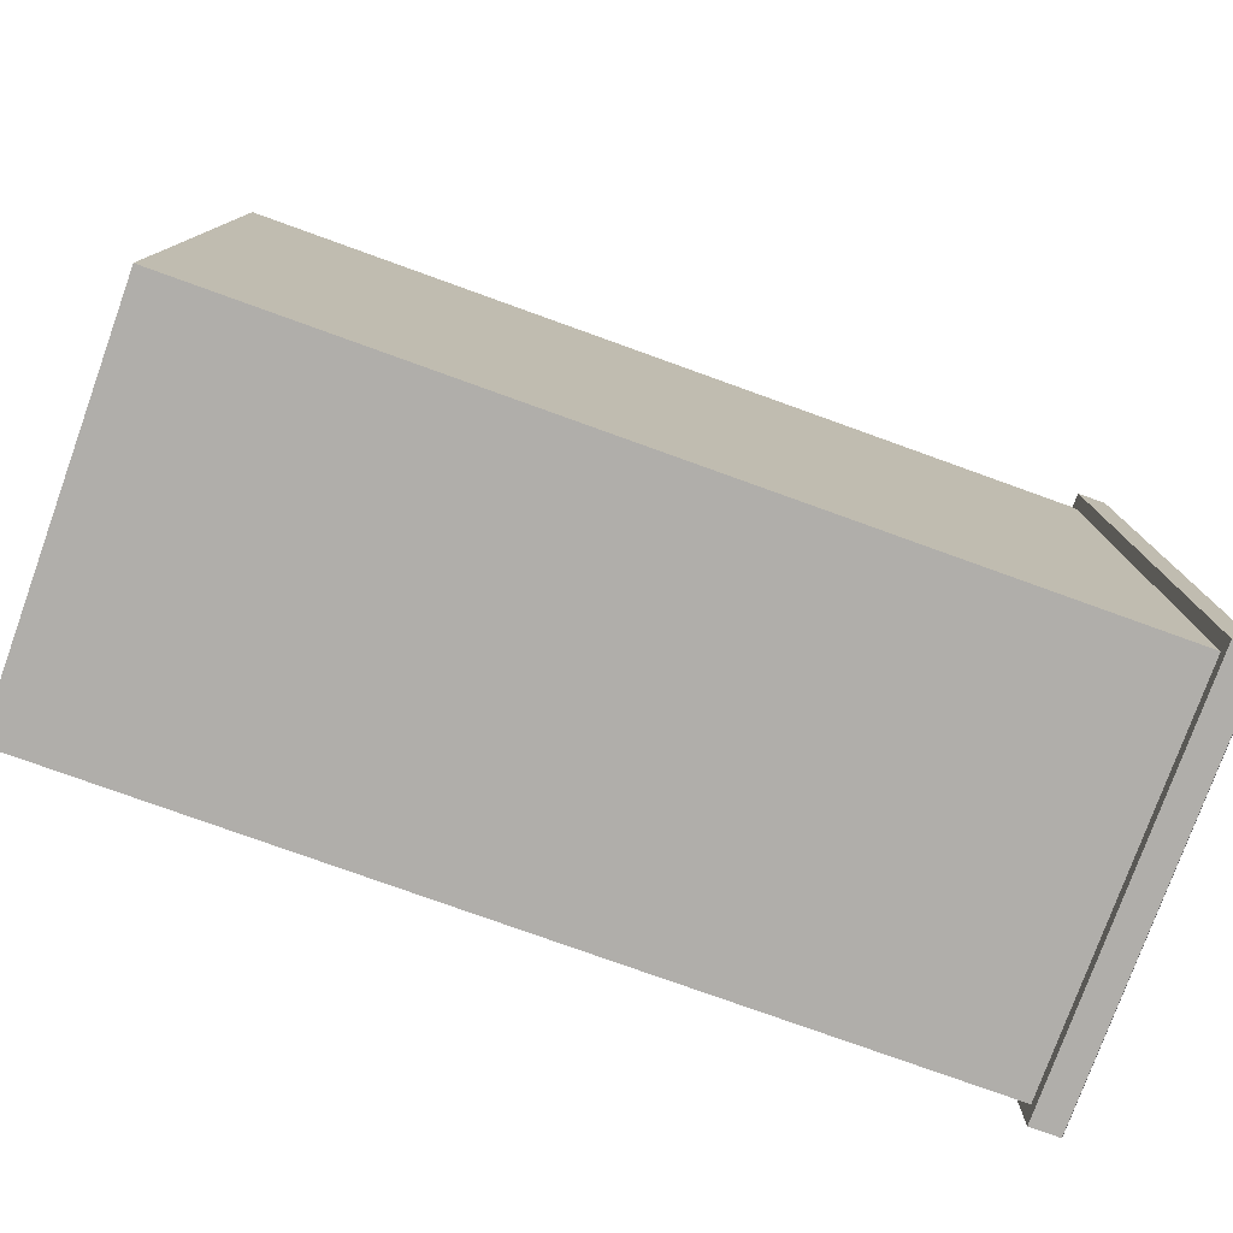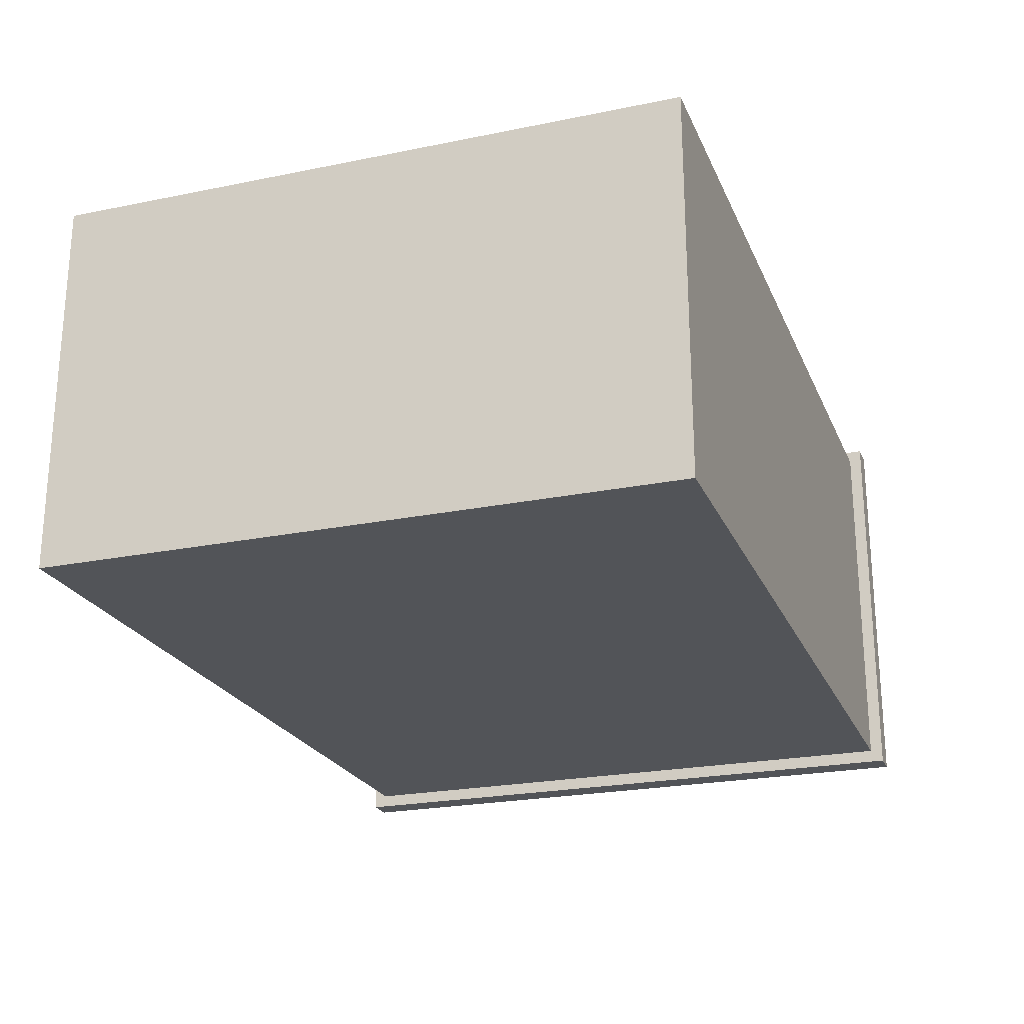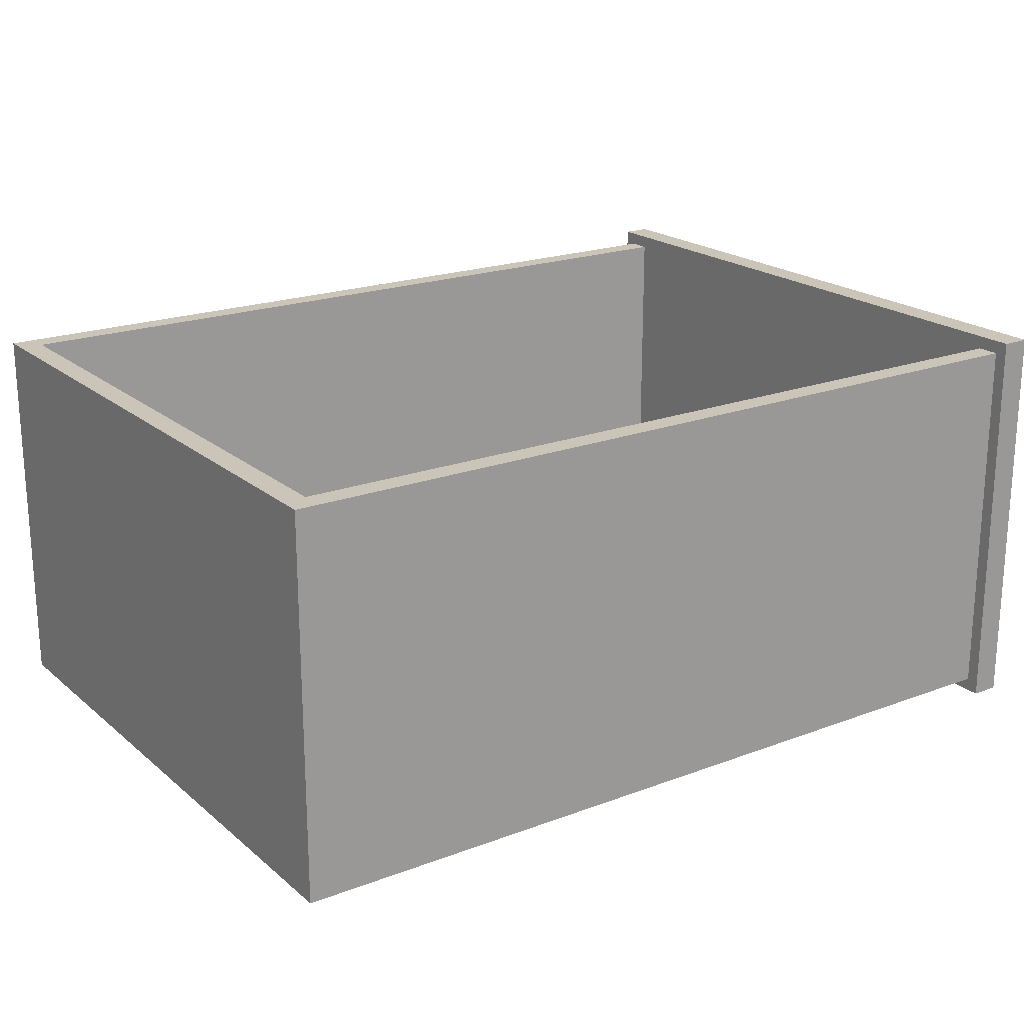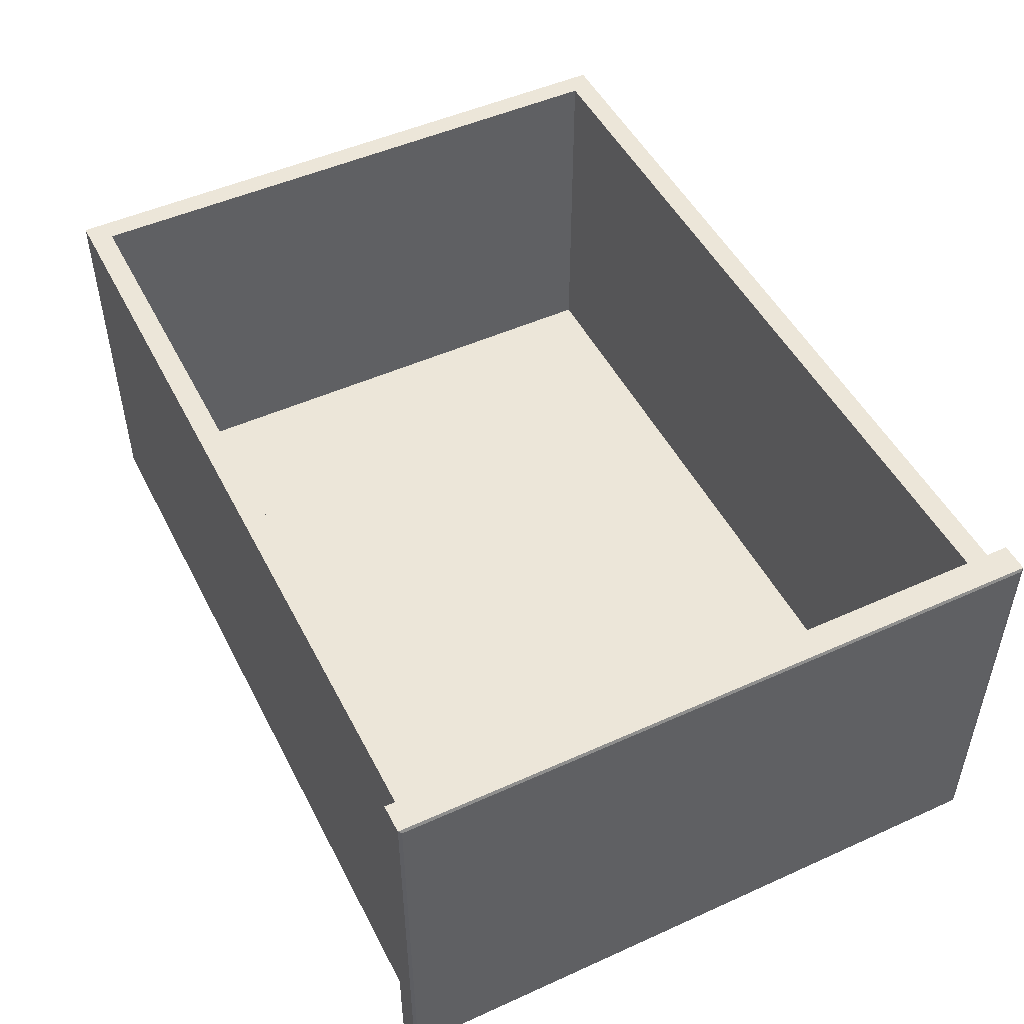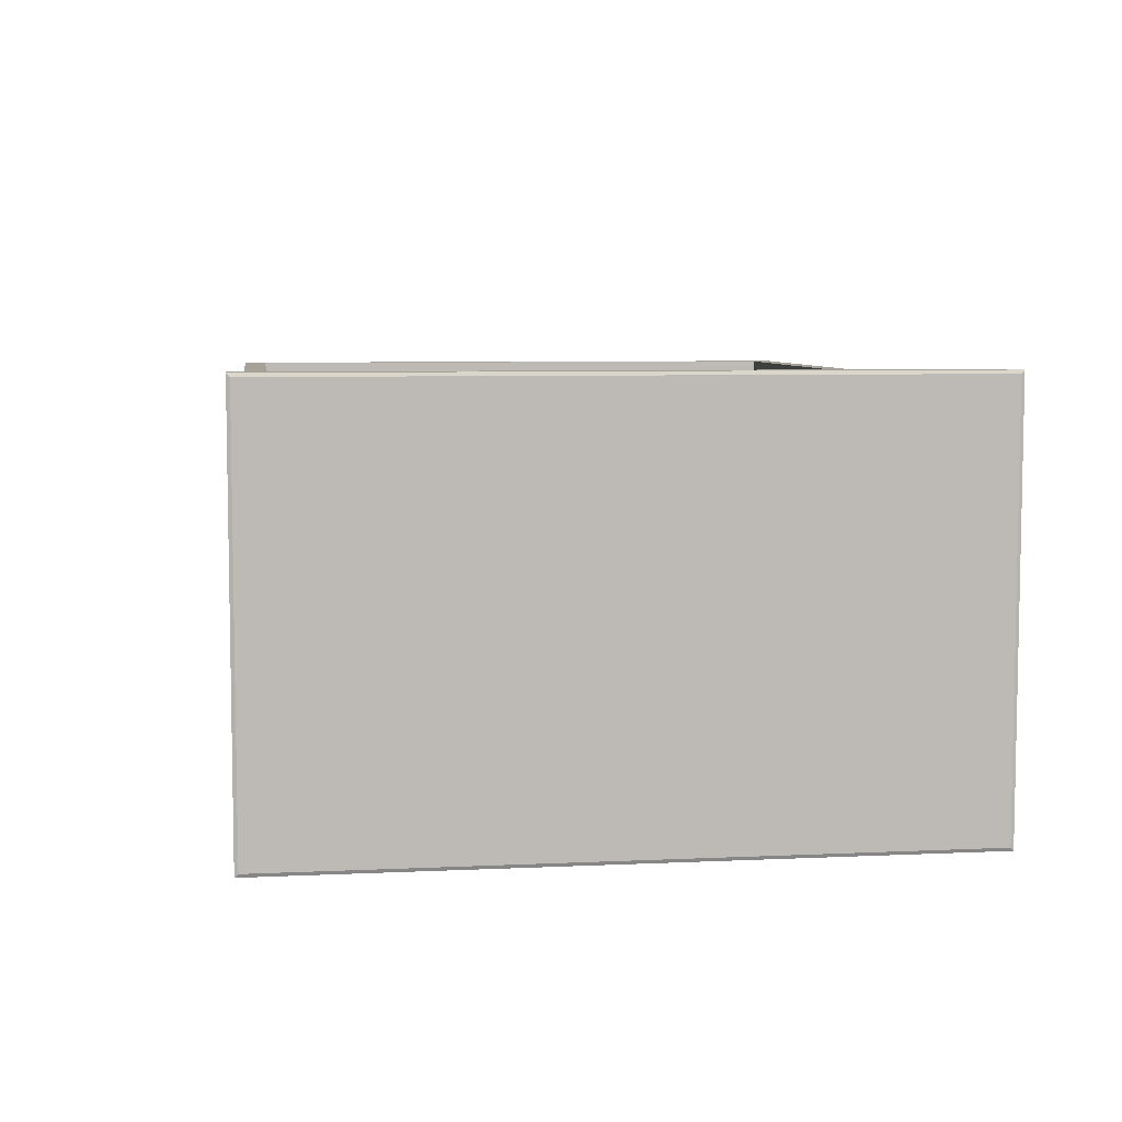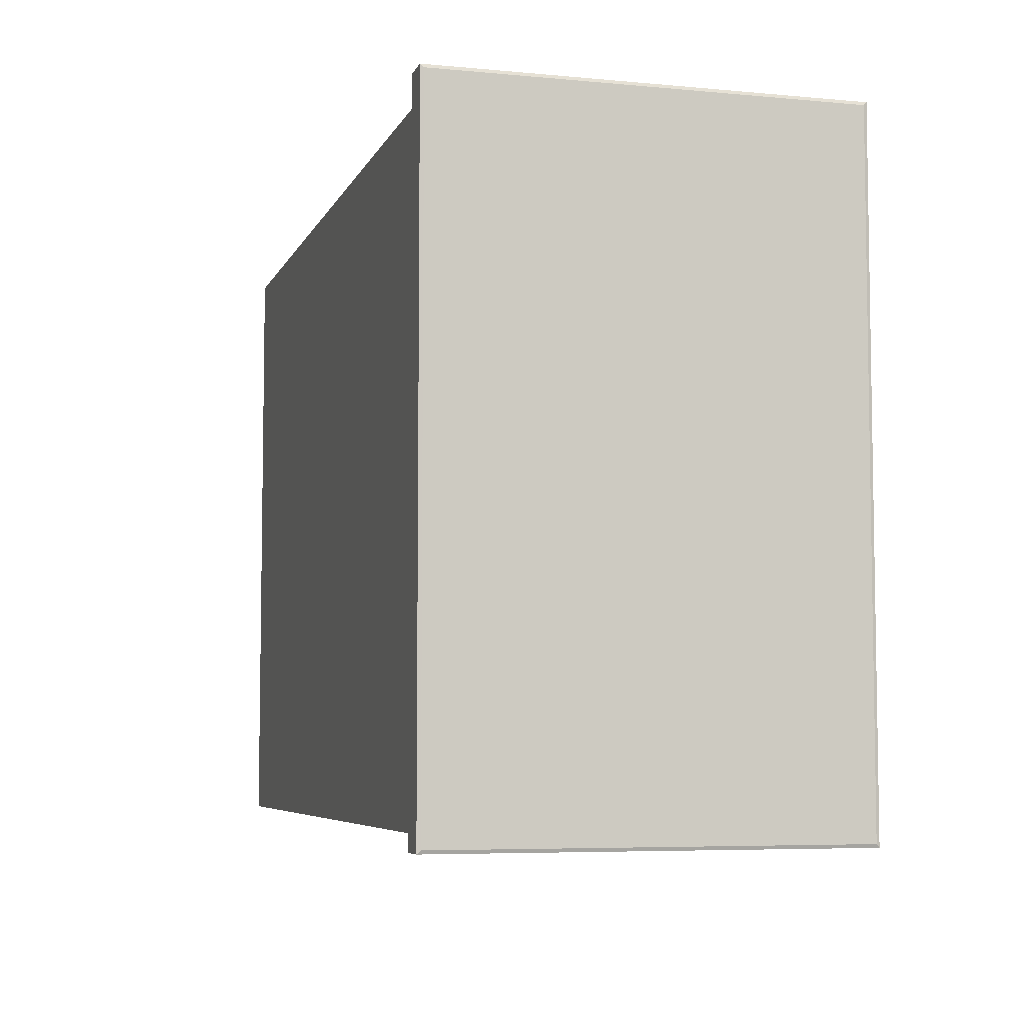
<metadata>
{"format":"obj","ext":"obj","renderer":"f3d","projection":"perspective","resolution":1024,"background":"white","views":[{"elev":-77.9,"azim":160.2,"up":"+Y"},{"elev":-23.2,"azim":109.1,"up":"+Z"},{"elev":20.4,"azim":145.5,"up":"+Z"},{"elev":49.4,"azim":-116.5,"up":"+Z"},{"elev":6.5,"azim":-97.9,"up":"+Z"},{"elev":-6.0,"azim":-105.8,"up":"+Y"}]}
</metadata>
<code>
o MeshRobothorBedHemnesDayDrawer_1_3_GeomSubset_0
v -0.4165 0.9884 0.02618
v -0.4165 0.9884 -0.3585
v -0.4165 0.3658 -0.3585
v -0.4165 0.3658 0.02618
v -0.4152 0.3627 0.02933
v -0.4152 0.9915 0.02933
v -0.4152 0.9915 -0.3617
v -0.4152 0.3627 -0.3617
v -0.4438 0.6805 -0.1648
v -0.4431 0.673 -0.1679
v -0.4431 0.6724 -0.1648
v -0.4397 0.6653 -0.1711
v -0.4397 0.664 -0.1648
v -0.435 0.6616 -0.1726
v -0.435 0.6601 -0.1648
v -0.4297 0.6596 -0.1734
v -0.4297 0.6579 -0.1648
v -0.4274 0.6603 -0.1732
v -0.4274 0.6586 -0.1648
v -0.4264 0.6619 -0.1725
v -0.4264 0.6604 -0.1648
v -0.4253 0.6665 -0.1706
v -0.4253 0.6653 -0.1648
v -0.4238 0.6686 -0.1697
v -0.4238 0.6676 -0.1648
v -0.4206 0.6701 -0.1691
v -0.4206 0.6692 -0.1648
v -0.4152 0.6705 -0.169
v -0.4152 0.6696 -0.1648
v -0.4431 0.6748 -0.1705
v -0.4397 0.6689 -0.1764
v -0.435 0.6661 -0.1792
v -0.4297 0.6645 -0.1808
v -0.4275 0.665 -0.1803
v -0.4264 0.6663 -0.1791
v -0.4253 0.6698 -0.1756
v -0.4238 0.6714 -0.1739
v -0.4206 0.6725 -0.1728
v -0.4152 0.6729 -0.1725
v -0.4431 0.6774 -0.1722
v -0.4398 0.6742 -0.18
v -0.435 0.6727 -0.1837
v -0.4298 0.6719 -0.1857
v -0.4275 0.6722 -0.1851
v -0.4265 0.6728 -0.1834
v -0.4253 0.6747 -0.1789
v -0.4238 0.6756 -0.1767
v -0.4207 0.6762 -0.1753
v -0.4152 0.6764 -0.1749
v -0.4431 0.6805 -0.1729
v -0.4398 0.6805 -0.1812
v -0.4351 0.6805 -0.1852
v -0.4298 0.6806 -0.1874
v -0.4275 0.6806 -0.1867
v -0.4265 0.6806 -0.185
v -0.4254 0.6806 -0.18
v -0.4238 0.6806 -0.1777
v -0.4207 0.6806 -0.1762
v -0.4152 0.6806 -0.1757
v -0.4431 0.6836 -0.1722
v -0.4398 0.6868 -0.18
v -0.4351 0.6884 -0.1837
v -0.4298 0.6892 -0.1857
v -0.4276 0.689 -0.1851
v -0.4265 0.6883 -0.1834
v -0.4254 0.6864 -0.1789
v -0.4238 0.6855 -0.1767
v -0.4207 0.685 -0.1753
v -0.4152 0.6848 -0.1749
v -0.4431 0.6862 -0.1705
v -0.4398 0.6922 -0.1764
v -0.4351 0.695 -0.1792
v -0.4299 0.6966 -0.1808
v -0.4276 0.6961 -0.1803
v -0.4266 0.6949 -0.1791
v -0.4254 0.6914 -0.1756
v -0.4239 0.6898 -0.1739
v -0.4207 0.6887 -0.1728
v -0.4152 0.6884 -0.1725
v -0.4431 0.688 -0.1679
v -0.4398 0.6957 -0.1711
v -0.4351 0.6994 -0.1726
v -0.4299 0.7015 -0.1734
v -0.4276 0.7009 -0.1732
v -0.4266 0.6992 -0.1725
v -0.4254 0.6947 -0.1706
v -0.4239 0.6926 -0.1697
v -0.4207 0.6911 -0.1691
v -0.4152 0.6908 -0.169
v -0.4431 0.6886 -0.1648
v -0.4398 0.697 -0.1648
v -0.4352 0.701 -0.1648
v -0.4299 0.7032 -0.1648
v -0.4276 0.7025 -0.1648
v -0.4266 0.7008 -0.1648
v -0.4254 0.6958 -0.1648
v -0.4239 0.6936 -0.1648
v -0.4207 0.692 -0.1648
v -0.4152 0.6916 -0.1648
v -0.4431 0.688 -0.1617
v -0.4398 0.6957 -0.1585
v -0.4351 0.6994 -0.1569
v -0.4299 0.7015 -0.1561
v -0.4276 0.7009 -0.1564
v -0.4266 0.6992 -0.157
v -0.4254 0.6947 -0.1589
v -0.4239 0.6926 -0.1598
v -0.4207 0.6911 -0.1604
v -0.4152 0.6908 -0.1606
v -0.4431 0.6862 -0.159
v -0.4398 0.6922 -0.1531
v -0.4351 0.695 -0.1503
v -0.4299 0.6966 -0.1487
v -0.4276 0.6961 -0.1492
v -0.4266 0.6949 -0.1505
v -0.4254 0.6914 -0.154
v -0.4239 0.6898 -0.1556
v -0.4207 0.6887 -0.1567
v -0.4152 0.6884 -0.157
v -0.4431 0.6836 -0.1573
v -0.4398 0.6868 -0.1495
v -0.4351 0.6884 -0.1459
v -0.4298 0.6892 -0.1438
v -0.4276 0.689 -0.1445
v -0.4265 0.6883 -0.1461
v -0.4254 0.6864 -0.1507
v -0.4238 0.6855 -0.1528
v -0.4207 0.685 -0.1542
v -0.4152 0.6848 -0.1546
v -0.4431 0.6805 -0.1567
v -0.4398 0.6805 -0.1483
v -0.4351 0.6805 -0.1443
v -0.4298 0.6806 -0.1421
v -0.4275 0.6806 -0.1428
v -0.4265 0.6806 -0.1446
v -0.4254 0.6806 -0.1495
v -0.4238 0.6806 -0.1518
v -0.4207 0.6806 -0.1534
v -0.4152 0.6806 -0.1538
v -0.4431 0.6774 -0.1573
v -0.4398 0.6742 -0.1495
v -0.435 0.6727 -0.1459
v -0.4298 0.6719 -0.1438
v -0.4275 0.6722 -0.1445
v -0.4265 0.6728 -0.1461
v -0.4253 0.6747 -0.1507
v -0.4238 0.6756 -0.1528
v -0.4207 0.6762 -0.1542
v -0.4152 0.6764 -0.1546
v -0.4431 0.6748 -0.159
v -0.4397 0.6689 -0.1531
v -0.435 0.6661 -0.1503
v -0.4297 0.6645 -0.1487
v -0.4275 0.665 -0.1492
v -0.4264 0.6663 -0.1505
v -0.4253 0.6698 -0.154
v -0.4238 0.6714 -0.1556
v -0.4206 0.6725 -0.1567
v -0.4152 0.6729 -0.157
v -0.4431 0.673 -0.1617
v -0.4397 0.6653 -0.1585
v -0.435 0.6616 -0.1569
v -0.4297 0.6596 -0.1561
v -0.4274 0.6603 -0.1564
v -0.4264 0.6619 -0.157
v -0.4253 0.6665 -0.1589
v -0.4238 0.6686 -0.1598
v -0.4206 0.6701 -0.1604
v -0.4152 0.6705 -0.1606
v -0.388 0.3627 0.02933
v -0.388 0.9915 0.02933
v -0.388 0.9915 -0.3617
v -0.388 0.3627 -0.3617
v -0.388 0.3754 0.0166
v -0.388 0.9788 0.0166
v -0.388 0.9788 -0.349
v -0.388 0.3754 -0.349
v 0.4244 0.3754 0.0166
v 0.4244 0.9788 0.0166
v 0.4244 0.9788 -0.349
v 0.4244 0.3754 -0.349
v -0.388 0.3974 0.0166
v -0.388 0.9568 0.0166
v 0.4024 0.3974 0.0166
v 0.4024 0.9568 0.0166
v -0.388 0.3974 -0.33
v -0.388 0.9568 -0.33
v 0.4024 0.3974 -0.33
v 0.4024 0.9568 -0.33
v -0.388 0.3974 0.02197
v -0.388 0.9568 0.02197
f 1 2 3 4
f 4 5 6 1
f 2 1 6 7
f 3 2 7 8
f 4 3 8 5
f 6 5 170 171
f 7 6 171 172
f 8 7 172 173
f 5 8 173 170
f 171 191 183 175
f 172 171 175 176
f 173 172 176 177
f 170 173 177 174
f 187 186 188 189
f 176 175 179 180
f 177 176 180 181
f 174 177 181 178
f 179 178 181 180
f 174 178 184 182
f 178 179 185 184
f 179 175 183 185
f 183 182 186 187
f 182 184 188 186
f 184 185 189 188
f 185 183 187 189
f 182 190 170 174
f 171 170 190 191
f 191 190 182 183

</code>
